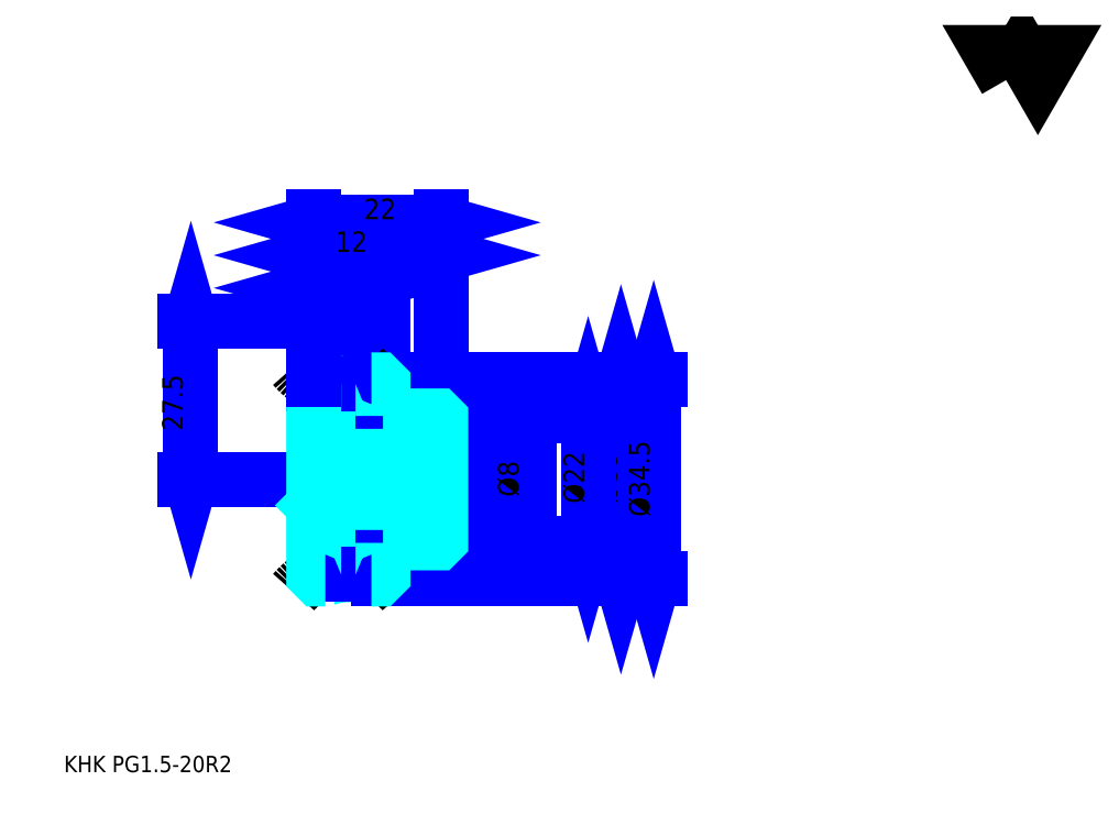
<metadata>
{"format":"dxf","ext":"dxf","renderer":"ezdxf+matplotlib","layout":"modelspace","background":"white","min_lineweight":24,"dpi":150}
</metadata>
<code>
0
SECTION
2
ENTITIES
0
TEXT
8
0
10
7.097
20
7.806
40
2.839
41
1
1
KHK PG1.5-20R2
7
KANJI
50
0
51
0
0
TEXT
8
0
10
7.097
20
3.548
40
2.839
41
1
1

7
KANJI
50
0
51
0
0
TEXT
8
0
10
7.097
20
127.7
40
3.194
41
1
1

7
KANJI
50
0
51
0
0
POLYLINE
8
0
66
     1
70
     2
0
VERTEX
8
0
10
170.3
20
127.7
0
VERTEX
8
0
10
167.6
20
132.5
0
VERTEX
8
0
10
178.6
20
132.5
0
VERTEX
8
0
10
175.9
20
127.7
0
VERTEX
8
0
10
173.1
20
132.5
0
VERTEX
8
0
10
170.3
20
127.7
0
SEQEND
0
LINE
8
DASHDOT
10
52.52
20
86.05
11
60.26
21
86.05
0
LINE
8
DASHDOT
10
56.39
20
88.18
11
56.39
21
39.17
0
LINE
8
0
10
103.6
20
75.05
11
103.6
21
42.05
0
POLYLINE
8
0
66
     1
70
     2
0
VERTEX
8
0
10
104.3
20
72.56
0
VERTEX
8
0
10
103.6
20
75.05
0
VERTEX
8
0
10
102.9
20
72.56
0
SEQEND
0
POLYLINE
8
0
66
     1
70
     2
0
VERTEX
8
0
10
102.9
20
44.53
0
VERTEX
8
0
10
103.6
20
42.05
0
VERTEX
8
0
10
104.3
20
44.53
0
SEQEND
0
LINE
8
0
10
72.39
20
75.05
11
104.7
21
75.05
0
LINE
8
0
10
72.39
20
42.05
11
104.7
21
42.05
0
TEXT
8
0
10
102.9
20
54.38
40
3.548
41
1
1
%%c33
7
KANJI
50
90
51
0
0
LINE
8
0
10
109.3
20
75.8
11
109.3
21
41.3
0
POLYLINE
8
0
66
     1
70
     2
0
VERTEX
8
0
10
110
20
73.31
0
VERTEX
8
0
10
109.3
20
75.8
0
VERTEX
8
0
10
108.6
20
73.31
0
SEQEND
0
POLYLINE
8
0
66
     1
70
     2
0
VERTEX
8
0
10
108.6
20
43.78
0
VERTEX
8
0
10
109.3
20
41.3
0
VERTEX
8
0
10
110
20
43.78
0
SEQEND
0
LINE
8
0
10
72.39
20
75.8
11
110.4
21
75.8
0
LINE
8
0
10
72.39
20
41.3
11
110.4
21
41.3
0
TEXT
8
0
10
108.6
20
52.07
40
3.548
41
1
1
%%c34.5
7
KANJI
50
90
51
0
0
LINE
8
0
10
29.1
20
58.55
11
29.1
21
86.05
0
POLYLINE
8
0
66
     1
70
     2
0
VERTEX
8
0
10
28.39
20
61.03
0
VERTEX
8
0
10
29.1
20
58.55
0
VERTEX
8
0
10
29.81
20
61.03
0
SEQEND
0
POLYLINE
8
0
66
     1
70
     2
0
VERTEX
8
0
10
29.81
20
83.56
0
VERTEX
8
0
10
29.1
20
86.05
0
VERTEX
8
0
10
28.39
20
83.56
0
SEQEND
0
LINE
8
0
10
50.39
20
58.55
11
28.03
21
58.55
0
LINE
8
0
10
52.52
20
86.05
11
28.03
21
86.05
0
TEXT
8
0
10
27.68
20
66.98
40
3.548
41
1
1
27.5
7
KANJI
50
90
51
0
0
LINE
8
0
10
62.39
20
97.4
11
72.39
21
97.4
0
POLYLINE
8
0
66
     1
70
     2
0
VERTEX
8
0
10
64.87
20
98.11
0
VERTEX
8
0
10
62.39
20
97.4
0
VERTEX
8
0
10
64.87
20
96.69
0
SEQEND
0
POLYLINE
8
0
66
     1
70
     2
0
VERTEX
8
0
10
69.9
20
96.69
0
VERTEX
8
0
10
72.39
20
97.4
0
VERTEX
8
0
10
69.9
20
98.11
0
SEQEND
0
LINE
8
0
10
62.39
20
75.8
11
62.39
21
98.47
0
TEXT
8
0
10
65.08
20
97.97
40
3.548
41
1
1
10
7
KANJI
50
0
51
0
0
LINE
8
0
10
50.39
20
91.73
11
56.39
21
91.73
0
POLYLINE
8
0
66
     1
70
     2
0
VERTEX
8
0
10
52.87
20
92.44
0
VERTEX
8
0
10
50.39
20
91.73
0
VERTEX
8
0
10
52.87
20
91.02
0
SEQEND
0
POLYLINE
8
0
66
     1
70
     2
0
VERTEX
8
0
10
53.9
20
91.02
0
VERTEX
8
0
10
56.39
20
91.73
0
VERTEX
8
0
10
53.9
20
92.44
0
SEQEND
0
LINE
8
0
10
56.39
20
75.8
11
56.39
21
92.79
0
TEXT
8
0
10
52.23
20
92.29
40
3.548
41
1
1
6
7
KANJI
50
0
51
0
0
ARC
8
DASHDOT
10
56.39
20
86.05
40
12.39
50
220
51
320
0
ARC
8
DASHDOT
10
56.39
20
31.05
40
12.39
50
40
51
140
0
ARC
8
0
10
56.39
20
86.05
40
14.38
50
245.3
51
294.7
0
ARC
8
0
10
56.39
20
31.05
40
14.38
50
65.33
51
114.7
0
ARC
8
0
10
56.39
20
86.05
40
11
50
248.7
51
291.3
0
ARC
8
0
10
56.39
20
31.05
40
11
50
68.72
51
111.3
0
LINE
8
DASHDOT
10
50.39
20
58.55
11
74.52
21
58.55
0
LINE
8
0
10
62.39
20
75.09
11
62.39
21
75.8
0
LINE
8
0
10
50.39
20
75.09
11
50.39
21
75.8
0
LINE
8
0
10
72.39
20
69.05
11
72.39
21
75.8
0
LINE
8
0
10
62.39
20
69.55
11
72.39
21
69.55
0
LINE
8
0
10
62.39
20
47.55
11
72.39
21
47.55
0
LINE
8
0
10
61.68
20
75.8
11
72.39
21
75.8
0
LINE
8
0
10
56.39
20
75.05
11
72.39
21
75.05
0
LINE
8
0
10
56.39
20
42.05
11
72.39
21
42.05
0
LINE
8
0
10
61.68
20
41.3
11
72.39
21
41.3
0
LINE
8
0
10
72.39
20
63.05
11
71.89
21
62.55
0
LINE
8
0
10
72.39
20
54.05
11
71.89
21
54.55
0
LINE
8
0
10
50.39
20
54.05
11
50.89
21
54.55
0
POLYLINE
8
0
66
     1
70
     2
0
VERTEX
8
0
10
52.39
20
75.8
0
VERTEX
8
0
10
51.1
20
75.8
0
VERTEX
8
0
10
50.39
20
75.09
0
VERTEX
8
0
10
50.39
20
54.05
0
SEQEND
0
POLYLINE
8
0
66
     1
70
     2
0
VERTEX
8
0
10
50.39
20
54.05
0
VERTEX
8
0
10
50.39
20
42.01
0
VERTEX
8
0
10
51.1
20
41.3
0
VERTEX
8
0
10
52.39
20
41.3
0
SEQEND
0
POLYLINE
8
0
66
     1
70
     2
0
VERTEX
8
0
10
50.39
20
63.05
0
VERTEX
8
0
10
50.89
20
62.55
0
VERTEX
8
0
10
50.89
20
54.55
0
VERTEX
8
0
10
71.89
20
54.55
0
VERTEX
8
0
10
71.89
20
62.55
0
VERTEX
8
0
10
50.89
20
62.55
0
SEQEND
0
LINE
8
0
10
50.39
20
103.1
11
72.39
21
103.1
0
POLYLINE
8
0
66
     1
70
     2
0
VERTEX
8
0
10
52.87
20
103.8
0
VERTEX
8
0
10
50.39
20
103.1
0
VERTEX
8
0
10
52.87
20
102.4
0
SEQEND
0
POLYLINE
8
0
66
     1
70
     2
0
VERTEX
8
0
10
69.9
20
102.4
0
VERTEX
8
0
10
72.39
20
103.1
0
VERTEX
8
0
10
69.9
20
103.8
0
SEQEND
0
LINE
8
0
10
50.39
20
75.8
11
50.39
21
104.1
0
LINE
8
0
10
72.39
20
75.8
11
72.39
21
104.1
0
TEXT
8
0
10
59.08
20
103.6
40
3.548
41
1
1
22
7
KANJI
50
0
51
0
0
LINE
8
0
10
50.39
20
97.4
11
62.39
21
97.4
0
POLYLINE
8
0
66
     1
70
     2
0
VERTEX
8
0
10
52.87
20
98.11
0
VERTEX
8
0
10
50.39
20
97.4
0
VERTEX
8
0
10
52.87
20
96.69
0
SEQEND
0
POLYLINE
8
0
66
     1
70
     2
0
VERTEX
8
0
10
59.9
20
96.69
0
VERTEX
8
0
10
62.39
20
97.4
0
VERTEX
8
0
10
59.9
20
98.11
0
SEQEND
0
TEXT
8
0
10
54.08
20
97.97
40
3.548
41
1
1
12
7
KANJI
50
0
51
0
0
LINE
8
0
10
97.94
20
69.55
11
97.94
21
47.55
0
POLYLINE
8
0
66
     1
70
     2
0
VERTEX
8
0
10
98.65
20
67.06
0
VERTEX
8
0
10
97.94
20
69.55
0
VERTEX
8
0
10
97.23
20
67.06
0
SEQEND
0
POLYLINE
8
0
66
     1
70
     2
0
VERTEX
8
0
10
97.23
20
50.03
0
VERTEX
8
0
10
97.94
20
47.55
0
VERTEX
8
0
10
98.65
20
50.03
0
SEQEND
0
LINE
8
0
10
72.39
20
69.55
11
99
21
69.55
0
LINE
8
0
10
72.39
20
47.55
11
99
21
47.55
0
TEXT
8
0
10
97.23
20
54.38
40
3.548
41
1
1
%%c22
7
KANJI
50
90
51
0
0
LINE
8
0
10
86.58
20
62.55
11
86.58
21
54.55
0
POLYLINE
8
0
66
     1
70
     2
0
VERTEX
8
0
10
87.29
20
60.06
0
VERTEX
8
0
10
86.58
20
62.55
0
VERTEX
8
0
10
85.87
20
60.06
0
SEQEND
0
POLYLINE
8
0
66
     1
70
     2
0
VERTEX
8
0
10
85.87
20
57.03
0
VERTEX
8
0
10
86.58
20
54.55
0
VERTEX
8
0
10
87.29
20
57.03
0
SEQEND
0
LINE
8
0
10
72.39
20
62.55
11
87.65
21
62.55
0
LINE
8
0
10
72.39
20
54.55
11
87.65
21
54.55
0
TEXT
8
0
10
85.87
20
55.53
40
3.548
41
1
1
%%c8
7
KANJI
50
90
51
0
0
POLYLINE
8
0
66
     1
70
     2
0
VERTEX
8
0
10
62.39
20
69.55
0
VERTEX
8
0
10
62.39
20
75.09
0
VERTEX
8
0
10
61.68
20
75.8
0
VERTEX
8
0
10
60.38
20
75.8
0
SEQEND
0
POLYLINE
8
0
66
     1
70
     2
0
VERTEX
8
0
10
60.38
20
41.3
0
VERTEX
8
0
10
61.68
20
41.3
0
VERTEX
8
0
10
62.39
20
42.01
0
VERTEX
8
0
10
62.39
20
47.55
0
SEQEND
0
POLYLINE
8
0
66
     1
70
     2
0
VERTEX
8
0
10
62.39
20
47.55
0
VERTEX
8
0
10
71.89
20
47.55
0
VERTEX
8
0
10
72.39
20
48.05
0
VERTEX
8
0
10
72.39
20
69.05
0
VERTEX
8
0
10
71.89
20
69.55
0
VERTEX
8
0
10
62.39
20
69.55
0
SEQEND
0
ENDSEC
0
EOF

</code>
